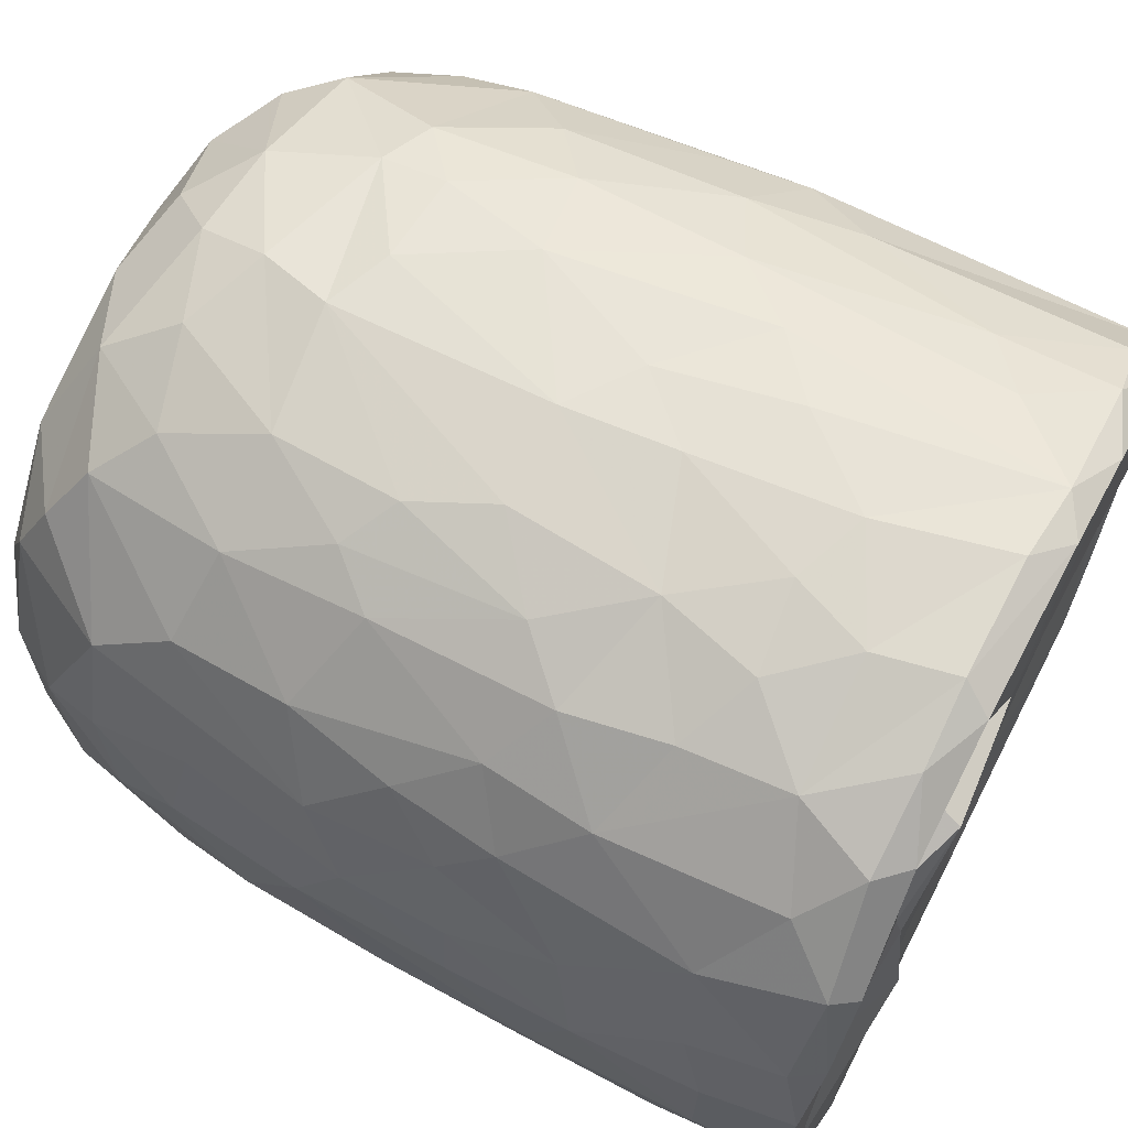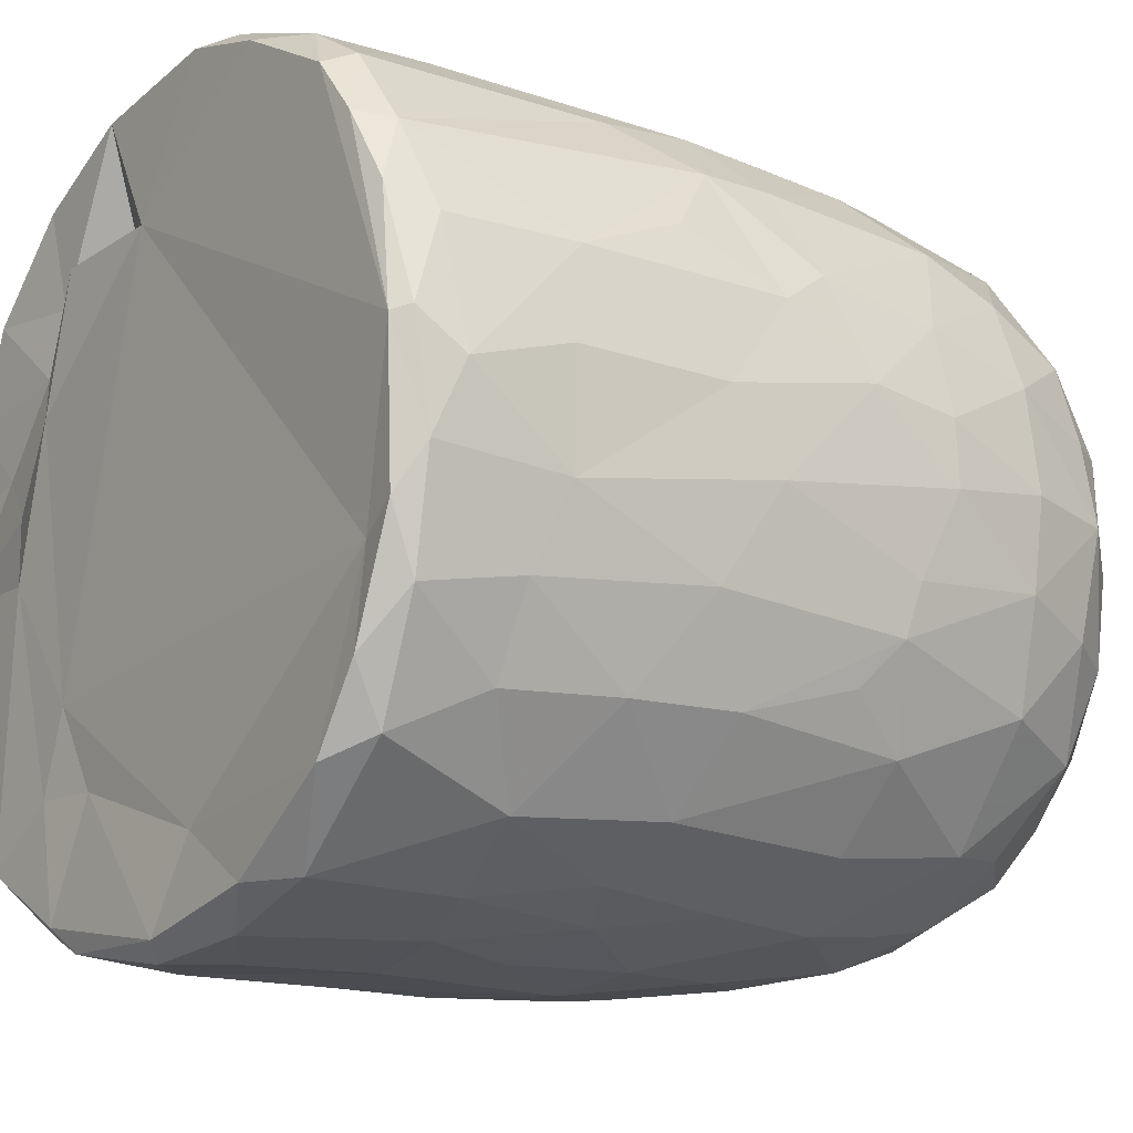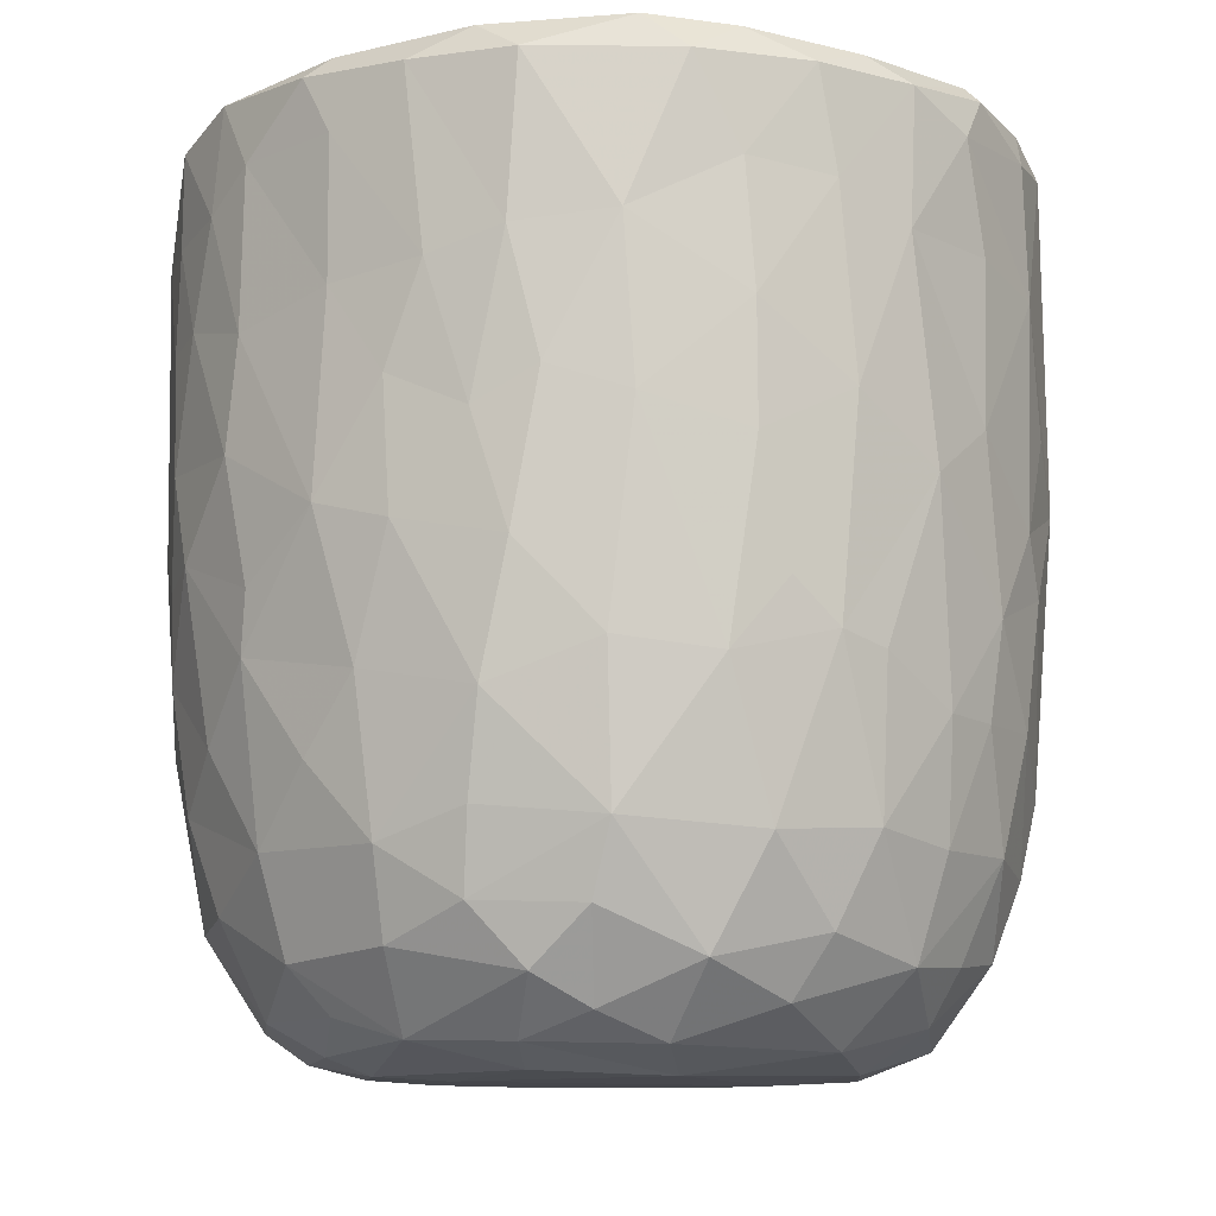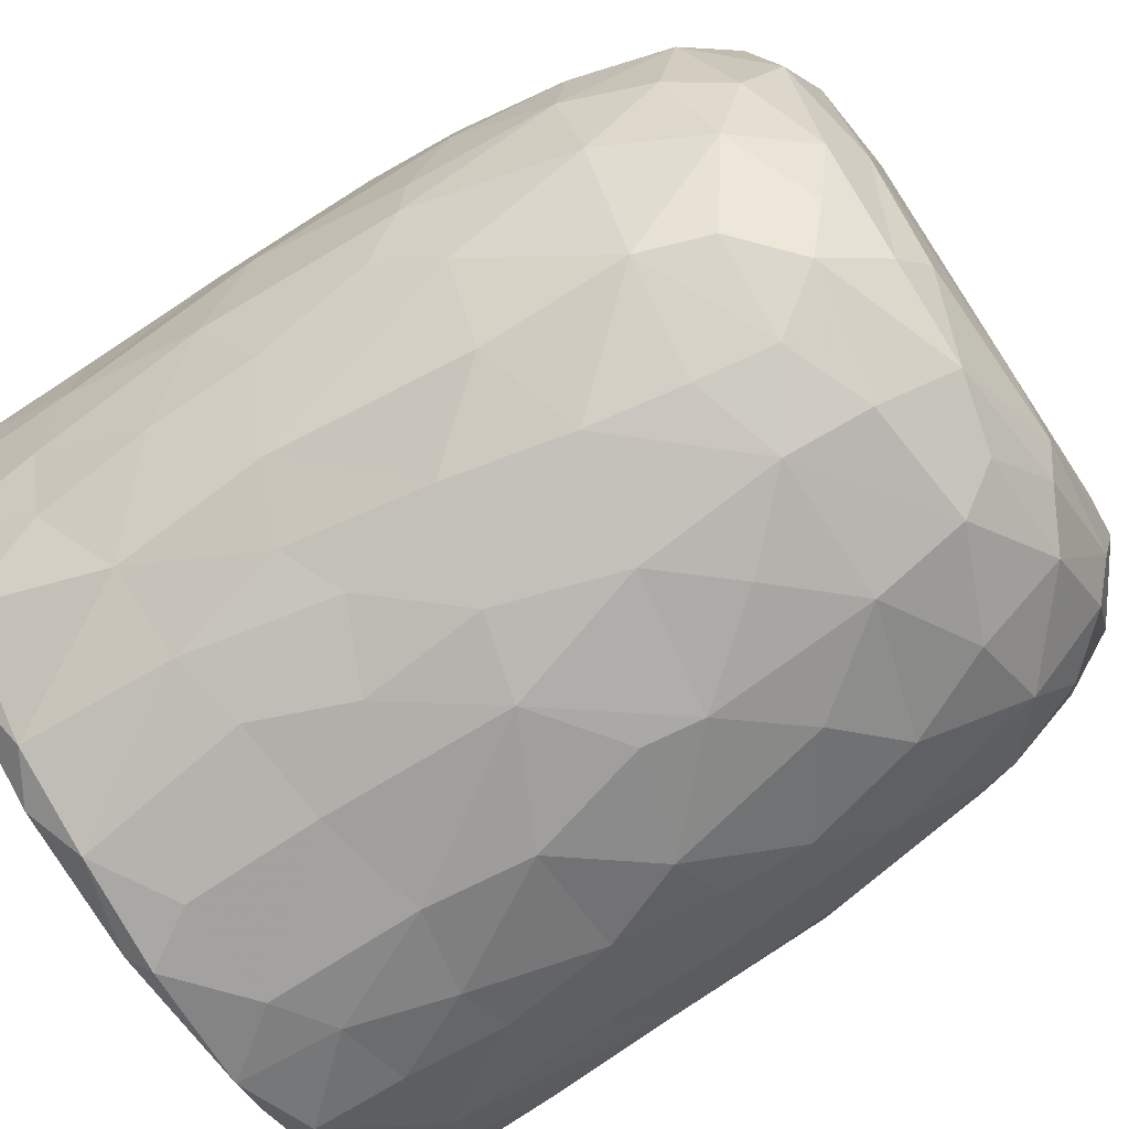
<metadata>
{"format":"obj","ext":"obj","renderer":"f3d","projection":"perspective","resolution":1024,"background":"white","views":[{"elev":66.7,"azim":117.2,"up":"+Z"},{"elev":-14.5,"azim":-125.2,"up":"+Z"},{"elev":-10.9,"azim":-138.1,"up":"+Y"},{"elev":-72.8,"azim":-55.6,"up":"+Z"}]}
</metadata>
<code>
v 0.1369 -0.06005 -0.905
v 0.1613 -0.1938 -0.8923
v -0.0655 0.07835 -0.9211
v 0.2046 0.2176 -0.9085
v 0.1725 0.4605 -0.9078
v -0.08431 0.5113 -0.9075
v -0.2256 0.3129 -0.8899
v 0.1652 0.8131 -0.9061
v -0.08777 0.8188 -0.9126
v -0.3114 0.5312 -0.8714
v 0.2995 0.7379 -0.8782
v -0.009167 0.9511 -0.9139
v -0.2671 0.9301 -0.8853
v -0.004593 -0.4068 -0.8738
v 0.1633 -0.5706 -0.8343
v -0.162 -0.5757 -0.8385
v -0.1498 -0.2467 -0.8819
v -0.4074 -0.2981 -0.8102
v -0.2447 0.02888 -0.8877
v 0.387 0.02675 -0.8503
v -0.4 0.2296 -0.8336
v 0.3787 0.5149 -0.8517
v 0.2831 0.9774 -0.8664
v -0.05558 0.9918 -0.8755
v -0.3612 -0.5129 -0.7886
v 0.3202 -0.3533 -0.8338
v -0.4721 -0.02034 -0.798
v 0.4721 0.2304 -0.8121
v 0.507 0.4961 -0.7908
v -0.4724 0.5762 -0.8119
v 0.4814 0.7235 -0.8037
v -0.4967 0.9226 -0.8065
v 0.4678 0.9293 -0.8137
v -0.3836 0.9925 -0.8088
v 0.3694 0.9932 -0.8064
v -0.1325 -0.7626 -0.7782
v 0.1498 -0.7839 -0.7683
v -0.3257 -0.6859 -0.7596
v 0.4773 -0.4715 -0.7481
v 0.5387 -0.1944 -0.7481
v -0.6156 -0.2106 -0.6857
v 0.5215 -0.001331 -0.7712
v -0.5277 0.3022 -0.773
v 0.6685 0.7419 -0.6754
v 0.3906 -0.6775 -0.7345
v -0.5965 -0.5389 -0.6524
v 0.6533 0.3523 -0.6801
v -0.657 0.5967 -0.6886
v 0.6282 0.9977 -0.669
v -0.1473 0.968 -0.6786
v -0.2969 -0.938 -0.5827
v -0.4023 -0.8157 -0.6669
v -0.07128 -0.9311 -0.6633
v 0.09662 -0.8845 -0.6961
v 0.3618 -0.885 -0.6275
v -0.5342 -0.6953 -0.638
v 0.581 -0.6966 -0.6076
v 0.6446 -0.3256 -0.6462
v 0.6626 0.0914 -0.6677
v -0.6696 0.2452 -0.667
v -0.7422 0.9188 -0.589
v -0.6547 0.9966 -0.6349
v 0.4357 0.9882 -0.5436
v 0.7222 0.9411 -0.5981
v 0.2401 -0.9541 -0.5772
v -0.46 -0.8834 -0.5489
v -0.7604 -0.2359 -0.513
v 0.792 0.2876 -0.5085
v -0.7672 0.9714 -0.2577
v 0.2672 0.9732 -0.5478
v 0.197 -0.9911 -0.4874
v 0.5493 -0.8949 -0.462
v 0.7896 -0.148 -0.4747
v -0.8061 0.1823 -0.4754
v -0.793 0.7182 -0.4938
v 0.3623 0.99 -0.3608
v -0.2232 -0.9868 -0.4839
v -0.6556 -0.7908 -0.4477
v 0.7452 -0.5783 -0.4386
v -0.8091 0.4429 -0.481
v 0.8177 0.5937 -0.4719
v -0.7655 0.991 -0.4642
v 0.4881 -0.9587 -0.3955
v -0.5164 -0.9434 -0.3992
v 0.6674 -0.7673 -0.4404
v -0.8241 -0.08475 -0.4018
v 0.848 0.9398 -0.4092
v -0.7714 -0.558 -0.3952
v 0.07632 -1 -0.3854
v -0.4234 -0.9976 -0.2637
v -0.8608 -0.1783 -0.299
v 0.8354 -0.06766 -0.3856
v 0.8774 0.3582 -0.3068
v -0.8588 0.9292 -0.3457
v 0.8081 0.9913 -0.3573
v 0.7129 -0.8679 -0.1554
v 0.8336 -0.4706 -0.2623
v 0.5331 -0.9837 -0.1853
v -0.6826 -0.8683 -0.2418
v -0.7709 -0.7369 -0.217
v -0.8867 0.2908 -0.2693
v 0.8832 0.6735 -0.3052
v -0.8733 0.7025 -0.3054
v 0.5797 0.9985 -0.0713
v 0.7839 -0.7365 -0.184
v -0.8433 -0.5399 -0.1573
v 0.8875 -0.271 -0.1314
v 0.8913 0.04504 -0.2023
v 0.9027 0.9337 -0.1591
v 0.07345 1 0.5742
v -0.9118 0.9357 -0.1045
v -0.8618 0.9831 -0.202
v 0.4917 -0.9912 -0.01322
v -0.628 -0.9513 -0.01768
v 0.9122 0.3858 -0.1331
v -0.9138 0.6335 -0.1263
v 0.874 0.9876 -0.05887
v -0.88 -0.2056 -0.1836
v -0.9161 0.157 -0.05271
v 0.9163 0.7743 -0.1227
v -0.3111 -1.004 0.1698
v -0.7771 -0.7911 0.0334
v 0.8416 -0.5873 -0.02759
v -0.8869 -0.307 0.01382
v -0.8743 1.001 0.1216
v 0.426 -0.9913 0.313
v 0.9023 -0.1286 0.07367
v 0.9157 0.4959 0.09236
v 0.5161 1.028 0.05691
v -0.5077 -0.9867 0.2012
v 0.7785 -0.7658 0.1545
v 0.8692 -0.4327 0.08015
v 0.9109 0.2138 0.07587
v -0.9093 0.2746 0.1182
v -0.926 0.8666 0.05284
v 0.4901 0.9967 0.2713
v 0.692 -0.895 0.127
v -0.6642 -0.8973 0.2238
v -0.8441 -0.5669 0.05254
v 0.8121 -0.636 0.1904
v -0.9132 0.63 0.1246
v -0.9054 0.9677 0.133
v 0.9138 0.7784 0.1164
v 0.5684 -0.9588 0.2469
v -0.8731 -0.3104 0.1635
v -0.8885 -0.09697 0.1905
v 0.8939 0.9768 0.1438
v 0.6851 0.9765 0.1861
v -0.7472 -0.7809 0.2203
v -0.8114 -0.5632 0.2865
v 0.8818 -0.02495 0.2395
v 0.8305 -0.3946 0.307
v -0.8644 0.1025 0.3307
v 0.8871 0.2093 0.2351
v 0.8825 0.7228 0.2855
v 0.8646 0.443 0.3207
v -0.879 0.5916 0.3321
v -0.8695 0.8925 0.3305
v 0.8188 0.9914 0.3219
v -0.825 -0.3047 0.3617
v 0.8632 0.927 0.3318
v 0.5061 0.9836 0.3663
v -0.3689 -0.9929 0.3716
v 0.6005 -0.8982 0.392
v -0.702 -0.7625 0.3953
v -0.5379 -0.936 0.4043
v 0.1477 -0.9928 0.4738
v 0.7378 -0.6407 0.4364
v 0.8282 -0.1231 0.3991
v -0.8278 -0.02021 0.4121
v 0.8254 0.1618 0.419
v -0.8189 0.9819 0.3869
v -0.1211 -0.9881 0.5141
v -0.8209 0.3248 0.448
v 0.8049 0.696 0.4839
v 0.3948 -0.949 0.5179
v -0.7063 -0.586 0.4986
v 0.6949 -0.4718 0.5568
v -0.7773 0.9266 0.5291
v -0.7205 0.9939 0.5491
v 0.3464 1.021 0.5581
v 0.7257 0.9966 0.5375
v -0.2943 -0.9501 0.5695
v 0.5653 -0.8357 0.5229
v 0.7145 -0.2047 0.5849
v 0.7577 0.03516 0.5426
v -0.7377 0.1996 0.6016
v 0.7795 0.2717 0.5089
v 0.7638 0.945 0.5492
v -0.616 0.998 0.6773
v -0.4528 -0.8708 0.5824
v -0.5167 -0.7489 0.6418
v -0.6942 -0.4148 0.5798
v 0.4667 0.9717 0.5119
v 0.07936 -0.944 0.6329
v -0.7156 0.02937 0.61
v 0.6716 0.1897 0.6534
v 0.6946 0.4294 0.64
v 0.2653 -0.8608 0.692
v 0.4939 -0.7599 0.649
v -0.1042 -0.8964 0.685
v 0.5428 -0.4327 0.7129
v -0.6391 0.9289 0.7047
v -0.633 0.3649 0.7049
v 0.6797 0.8226 0.6548
v 0.3106 0.8836 0.6161
v 0.5187 0.9878 0.74
v -0.2309 -0.7665 0.7628
v -0.5726 -0.2818 0.7115
v 0.5521 0.282 0.7601
v 0.5804 0.9236 0.7445
v 0.3941 -0.6515 0.7433
v -0.4266 -0.4963 0.7686
v -0.5769 0.1179 0.7461
v 0.5463 -0.1168 0.7465
v -0.0166 -0.784 0.7765
v -0.3002 -0.5398 0.8064
v -0.4371 -0.1783 0.8023
v 0.5205 0.5074 0.7801
v 0.5097 0.7464 0.7934
v -0.4965 0.6804 0.7983
v -0.5034 0.9427 0.7905
v -0.3554 1 0.8165
v 0.2466 0.9911 0.8537
v 0.1841 -0.7103 0.7856
v 0.3244 -0.4334 0.8185
v 0.4546 -0.2222 0.7916
v 0.003831 -0.628 0.8332
v -0.2982 -0.3935 0.8328
v 0.3468 -0.1474 0.847
v 0.4393 0.1644 0.8193
v -0.4113 0.1912 0.8337
v 0.304 0.3678 0.87
v 0.3631 0.5902 0.8555
v -0.3705 0.7784 0.8541
v 0.3855 0.9278 0.8416
v 0.05353 -0.4639 0.8616
v -0.08984 -0.4039 0.865
v -0.2296 -0.149 0.8731
v 0.2762 0.03428 0.8769
v -0.2862 0.3309 0.8757
v 0.2418 0.7469 0.8915
v -0.218 0.9441 0.8956
v -0.1281 0.9981 0.8827
v 0.06354 0.03357 0.904
v -0.08911 0.1436 0.8973
v 0.04443 0.2811 0.9057
v -0.1456 0.4478 0.9032
v 0.1729 0.5709 0.8992
v 0.2088 0.9248 0.8969
v -0.04964 0.9281 0.9141
v 0.01604 0.6356 0.9149
f 1 2 3
f 1 3 4
f 3 5 4
f 3 6 5
f 7 6 3
f 6 8 5
f 9 6 10
f 6 9 8
f 11 5 8
f 8 9 12
f 9 13 12
f 14 2 15
f 16 17 14
f 14 17 2
f 17 18 19
f 19 3 17
f 17 3 2
f 2 1 20
f 20 1 4
f 19 21 7
f 7 3 19
f 5 22 4
f 10 6 7
f 11 22 5
f 10 13 9
f 8 12 23
f 8 23 11
f 24 12 13
f 12 24 23
f 16 14 15
f 25 18 16
f 15 2 26
f 18 17 16
f 2 20 26
f 27 19 18
f 27 21 19
f 20 4 28
f 4 22 28
f 21 10 7
f 29 28 22
f 30 10 21
f 31 22 11
f 30 13 10
f 32 13 30
f 11 33 31
f 23 33 11
f 34 13 32
f 34 24 13
f 35 33 23
f 24 35 23
f 36 16 37
f 16 15 37
f 38 16 36
f 38 25 16
f 39 26 40
f 27 18 41
f 26 20 40
f 20 42 40
f 20 28 42
f 27 43 21
f 30 21 43
f 31 29 22
f 29 31 44
f 37 15 45
f 25 38 46
f 39 45 15
f 26 39 15
f 29 47 28
f 30 43 48
f 47 29 44
f 48 32 30
f 31 33 44
f 44 33 49
f 49 33 35
f 34 50 24
f 51 52 53
f 52 36 53
f 53 36 37
f 53 37 54
f 52 38 36
f 37 45 55
f 46 38 56
f 57 45 39
f 18 25 46
f 58 39 40
f 42 28 59
f 60 43 27
f 59 28 47
f 61 32 48
f 32 62 34
f 63 49 35
f 37 55 54
f 57 55 45
f 52 56 38
f 39 58 57
f 18 46 41
f 59 40 42
f 41 60 27
f 48 43 60
f 64 44 49
f 62 32 61
f 62 50 34
f 54 65 53
f 55 65 54
f 66 56 52
f 40 59 58
f 41 67 60
f 59 47 68
f 68 47 44
f 62 69 50
f 50 70 24
f 70 35 24
f 35 70 63
f 65 71 53
f 66 52 51
f 57 72 55
f 41 46 67
f 73 58 59
f 60 67 74
f 75 61 48
f 76 70 50
f 77 51 53
f 78 56 66
f 46 56 78
f 58 79 57
f 58 73 79
f 73 59 68
f 48 80 75
f 44 81 68
f 44 64 81
f 62 61 82
f 82 69 62
f 50 69 76
f 77 53 71
f 55 83 65
f 72 83 55
f 66 84 78
f 85 72 57
f 86 74 67
f 80 48 60
f 80 60 74
f 64 87 81
f 49 87 64
f 84 66 51
f 78 88 46
f 88 67 46
f 89 77 71
f 51 90 84
f 90 51 77
f 83 71 65
f 79 85 57
f 91 86 67
f 73 68 92
f 68 81 93
f 94 61 75
f 61 94 82
f 70 76 63
f 87 49 95
f 96 72 85
f 73 97 79
f 68 93 92
f 98 89 71
f 78 84 99
f 78 100 88
f 91 67 88
f 92 97 73
f 91 74 86
f 80 74 101
f 102 93 81
f 80 103 75
f 87 102 81
f 76 104 63
f 83 98 71
f 96 83 72
f 96 85 105
f 85 79 105
f 79 97 105
f 106 91 88
f 92 107 97
f 91 101 74
f 93 108 92
f 80 101 103
f 103 94 75
f 87 109 102
f 110 76 69
f 63 104 49
f 98 83 96
f 99 100 78
f 106 88 100
f 92 108 107
f 111 94 103
f 82 94 112
f 89 90 77
f 113 89 98
f 99 84 114
f 102 115 93
f 103 101 116
f 95 117 87
f 117 109 87
f 112 69 82
f 91 106 118
f 119 91 118
f 119 101 91
f 115 108 93
f 109 120 102
f 111 112 94
f 49 104 95
f 104 117 95
f 114 84 90
f 116 101 119
f 115 102 120
f 103 116 111
f 89 121 90
f 99 122 100
f 97 123 105
f 97 107 123
f 118 106 124
f 111 125 112
f 126 121 89
f 113 126 89
f 122 99 114
f 122 106 100
f 108 127 107
f 124 119 118
f 120 128 115
f 125 69 112
f 129 117 104
f 90 130 114
f 131 96 105
f 107 132 123
f 115 127 108
f 115 133 127
f 134 116 119
f 135 111 116
f 110 136 76
f 136 104 76
f 121 130 90
f 113 98 137
f 96 137 98
f 122 114 138
f 105 123 131
f 106 122 139
f 139 124 106
f 132 140 123
f 141 116 134
f 141 135 116
f 142 111 135
f 109 143 120
f 111 142 125
f 136 129 104
f 144 113 137
f 96 131 137
f 140 131 123
f 145 124 139
f 107 127 132
f 128 133 115
f 138 114 130
f 146 124 145
f 124 146 119
f 134 119 146
f 120 143 128
f 109 147 143
f 109 117 147
f 148 117 129
f 138 149 122
f 122 150 139
f 127 151 132
f 133 151 127
f 148 147 117
f 126 113 144
f 150 122 149
f 145 139 150
f 132 152 140
f 152 132 151
f 153 134 146
f 133 154 151
f 147 155 143
f 136 148 129
f 154 128 156
f 133 128 154
f 157 141 134
f 156 128 155
f 155 128 143
f 157 135 141
f 158 142 135
f 148 159 147
f 160 145 150
f 157 134 153
f 158 135 157
f 147 161 155
f 136 162 148
f 163 130 121
f 164 144 137
f 138 165 149
f 164 137 131
f 165 150 149
f 160 146 145
f 159 161 147
f 125 110 69
f 162 159 148
f 163 166 130
f 167 121 126
f 138 130 166
f 168 164 131
f 168 131 140
f 151 169 152
f 170 146 160
f 153 146 170
f 154 156 171
f 172 142 158
f 142 172 125
f 173 163 121
f 152 168 140
f 154 171 151
f 174 157 153
f 175 156 155
f 175 155 161
f 176 167 126
f 176 126 144
f 164 176 144
f 165 138 166
f 177 150 165
f 169 168 152
f 169 178 168
f 151 171 169
f 179 158 157
f 172 180 125
f 181 136 110
f 162 182 159
f 167 173 121
f 183 166 163
f 164 168 184
f 177 160 150
f 178 169 185
f 186 169 171
f 153 170 187
f 153 187 174
f 156 188 171
f 175 188 156
f 161 189 175
f 189 159 182
f 189 161 159
f 180 190 125
f 181 162 136
f 163 173 183
f 166 183 191
f 184 176 164
f 166 192 165
f 191 192 166
f 193 160 177
f 185 169 186
f 171 188 186
f 179 172 158
f 172 179 180
f 190 110 125
f 194 182 162
f 181 194 162
f 195 167 176
f 177 165 192
f 193 170 160
f 170 196 187
f 197 186 188
f 198 188 175
f 179 157 187
f 187 157 174
f 195 173 167
f 199 195 176
f 168 200 184
f 193 177 192
f 200 168 178
f 196 170 193
f 173 201 183
f 184 199 176
f 178 185 202
f 186 197 185
f 188 198 197
f 203 179 204
f 189 205 175
f 203 180 179
f 110 206 181
f 181 206 194
f 194 207 182
f 201 173 195
f 183 208 191
f 208 183 201
f 184 200 199
f 202 200 178
f 196 193 209
f 197 198 210
f 179 187 204
f 198 175 205
f 203 190 180
f 189 182 211
f 208 192 191
f 199 200 212
f 200 202 212
f 192 213 193
f 193 213 209
f 214 196 209
f 185 197 215
f 187 196 214
f 189 211 205
f 182 207 211
f 195 216 201
f 195 199 216
f 217 213 192
f 209 213 218
f 185 215 202
f 209 218 214
f 197 210 215
f 214 204 187
f 219 198 220
f 205 220 198
f 203 204 221
f 211 220 205
f 190 203 222
f 190 223 110
f 224 194 206
f 201 216 208
f 225 216 199
f 217 192 208
f 212 225 199
f 225 212 226
f 202 226 212
f 226 202 227
f 215 227 202
f 214 221 204
f 198 219 210
f 222 203 221
f 223 190 222
f 224 207 194
f 228 208 216
f 225 228 216
f 217 208 228
f 213 217 229
f 213 229 218
f 230 227 231
f 215 231 227
f 232 214 218
f 210 231 215
f 221 214 232
f 210 219 233
f 220 234 219
f 221 235 222
f 236 220 211
f 207 224 236
f 207 236 211
f 110 224 206
f 225 226 228
f 237 228 226
f 237 217 228
f 238 229 217
f 238 217 237
f 230 237 226
f 229 238 239
f 227 230 226
f 229 239 218
f 240 230 231
f 232 218 239
f 210 233 231
f 235 232 241
f 235 221 232
f 219 234 233
f 220 242 234
f 235 243 222
f 243 223 222
f 243 244 223
f 223 244 110
f 244 224 110
f 245 238 237
f 239 238 245
f 240 245 237
f 240 237 230
f 246 239 245
f 241 232 239
f 241 239 246
f 233 247 245
f 233 245 240
f 231 233 240
f 248 241 246
f 248 243 241
f 234 249 233
f 243 235 241
f 242 249 234
f 250 242 220
f 220 236 250
f 224 250 236
f 244 243 251
f 244 251 250
f 224 244 250
f 247 246 245
f 248 246 247
f 252 248 247
f 252 247 249
f 233 249 247
f 243 248 252
f 251 243 252
f 252 249 242
f 251 252 242
f 250 251 242

</code>
